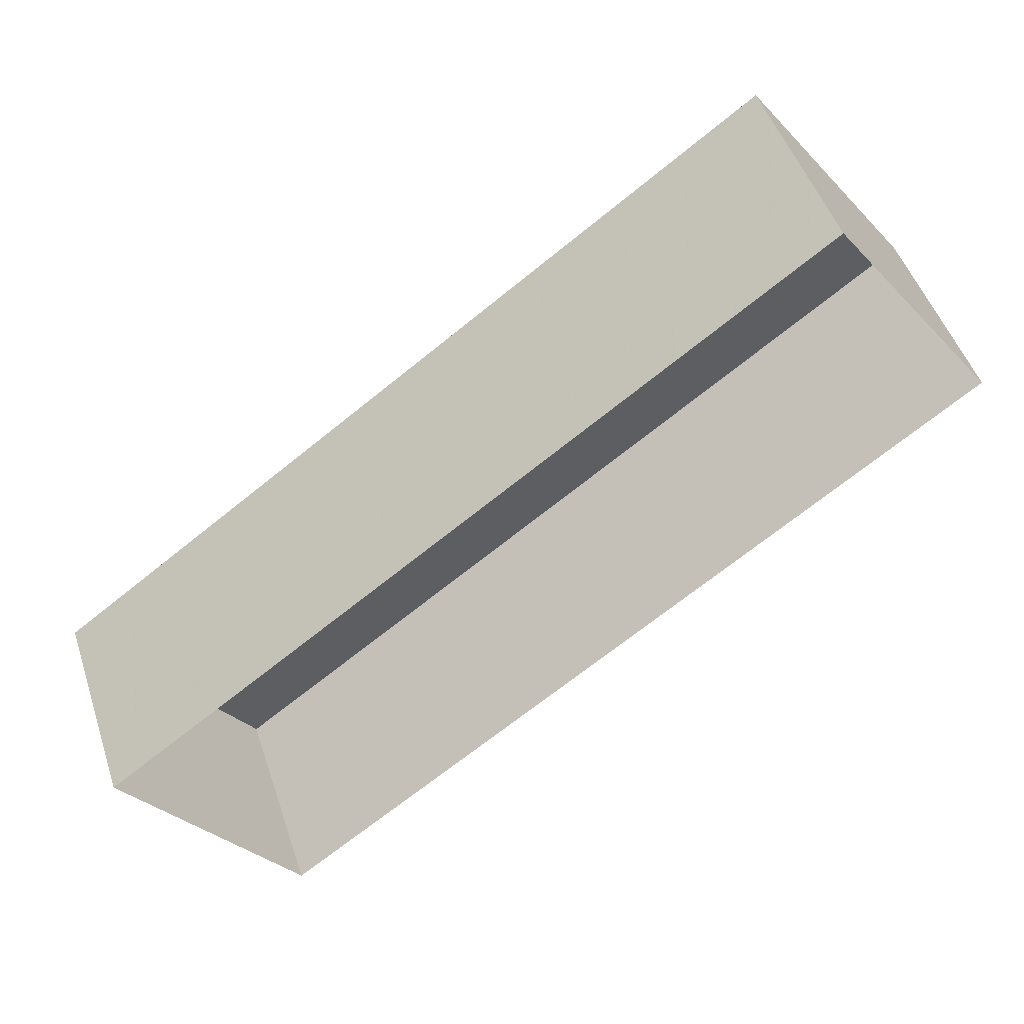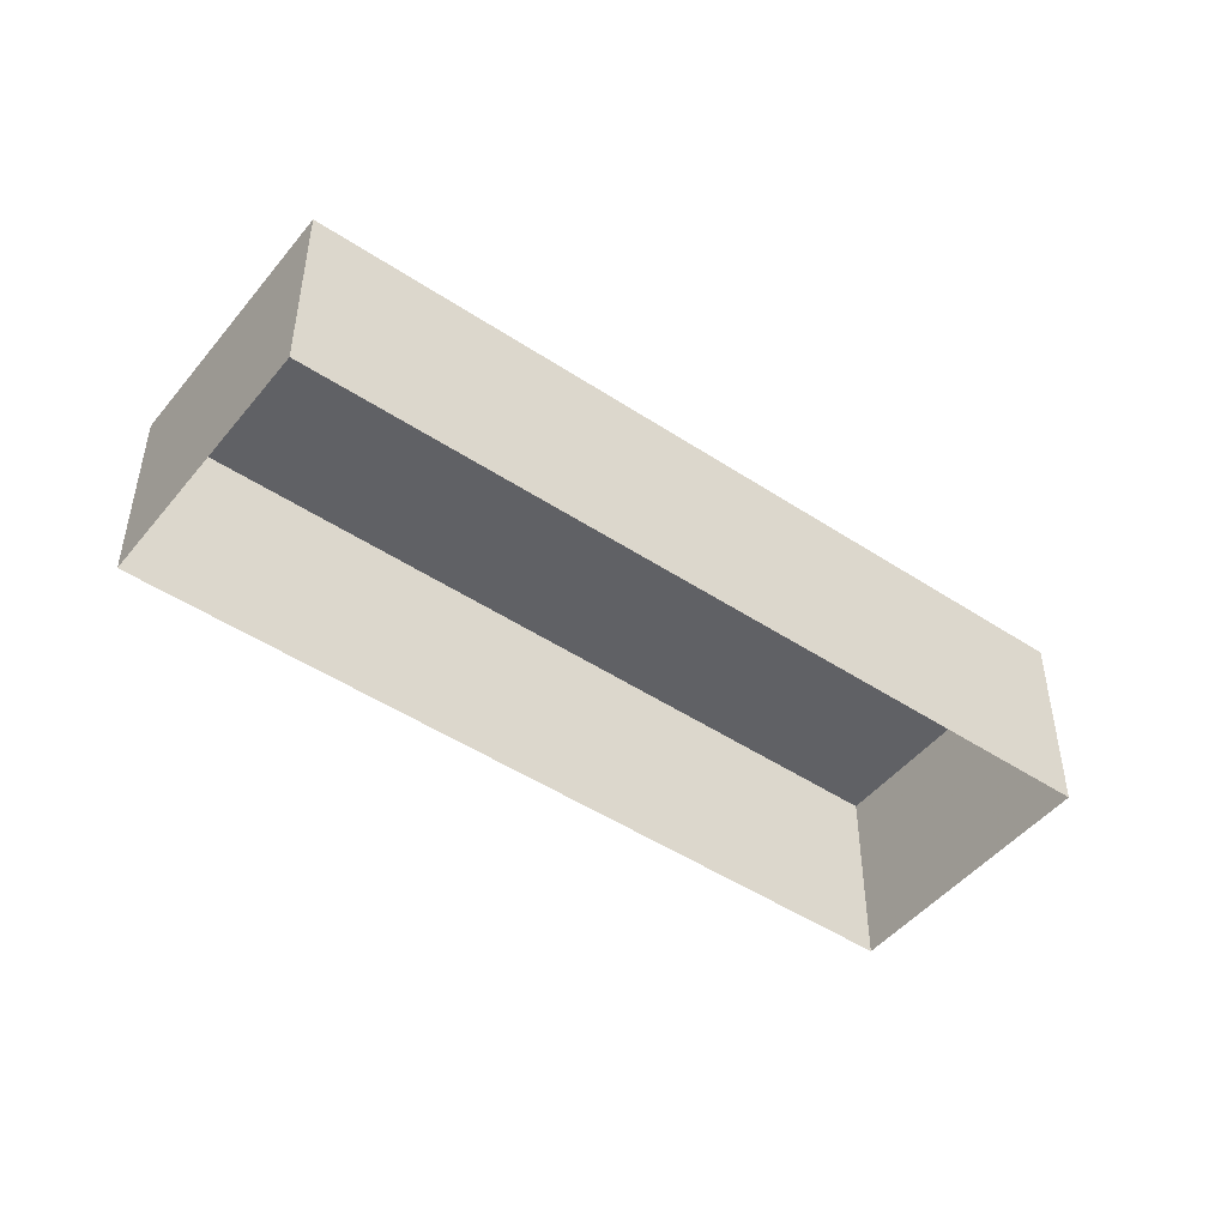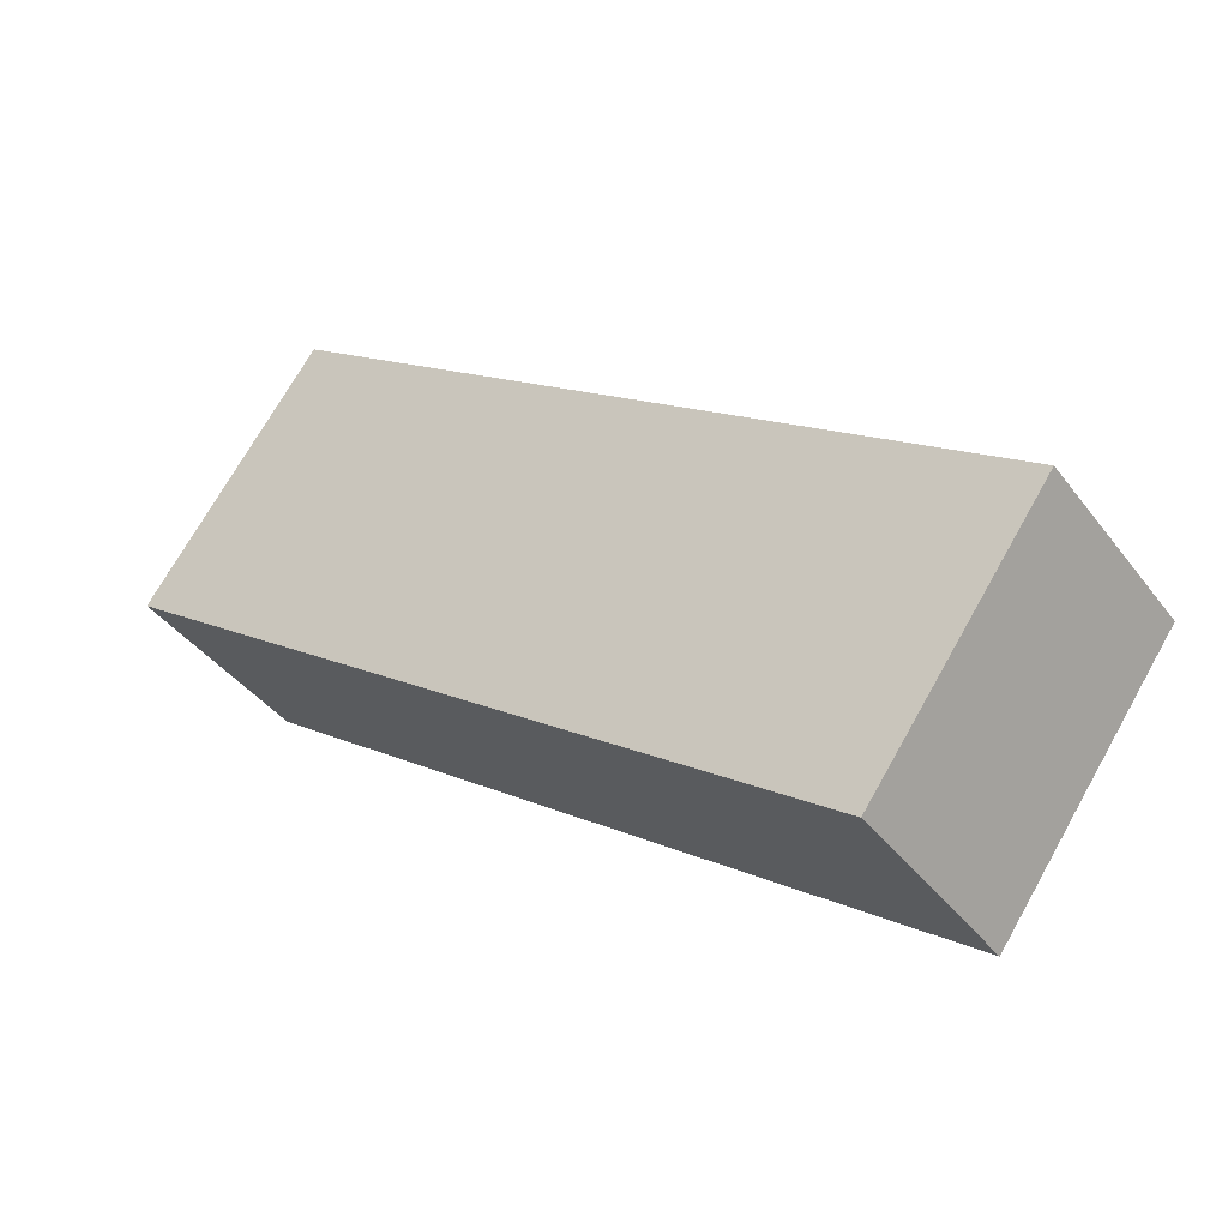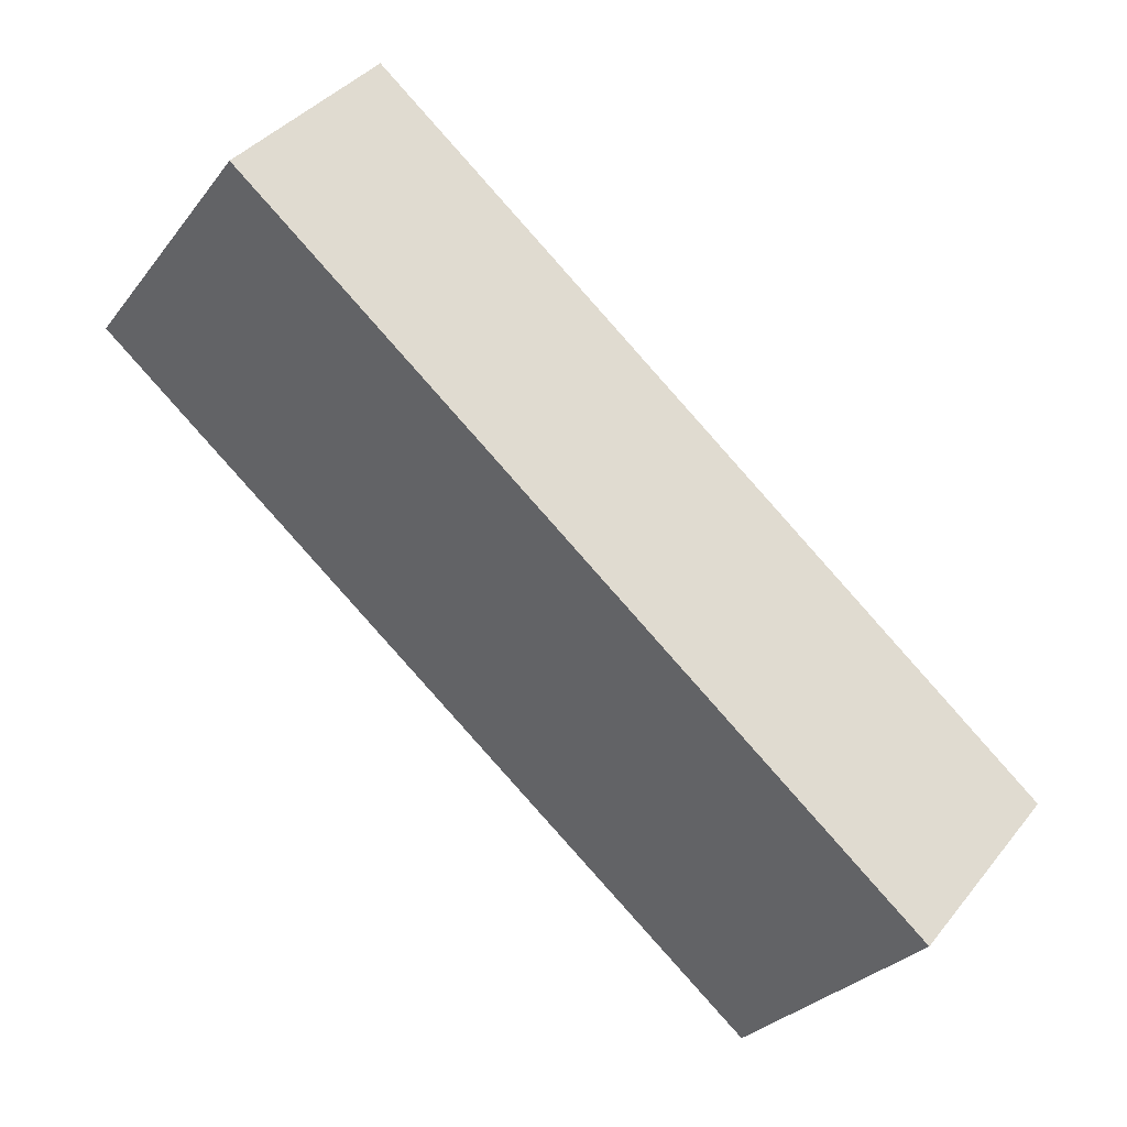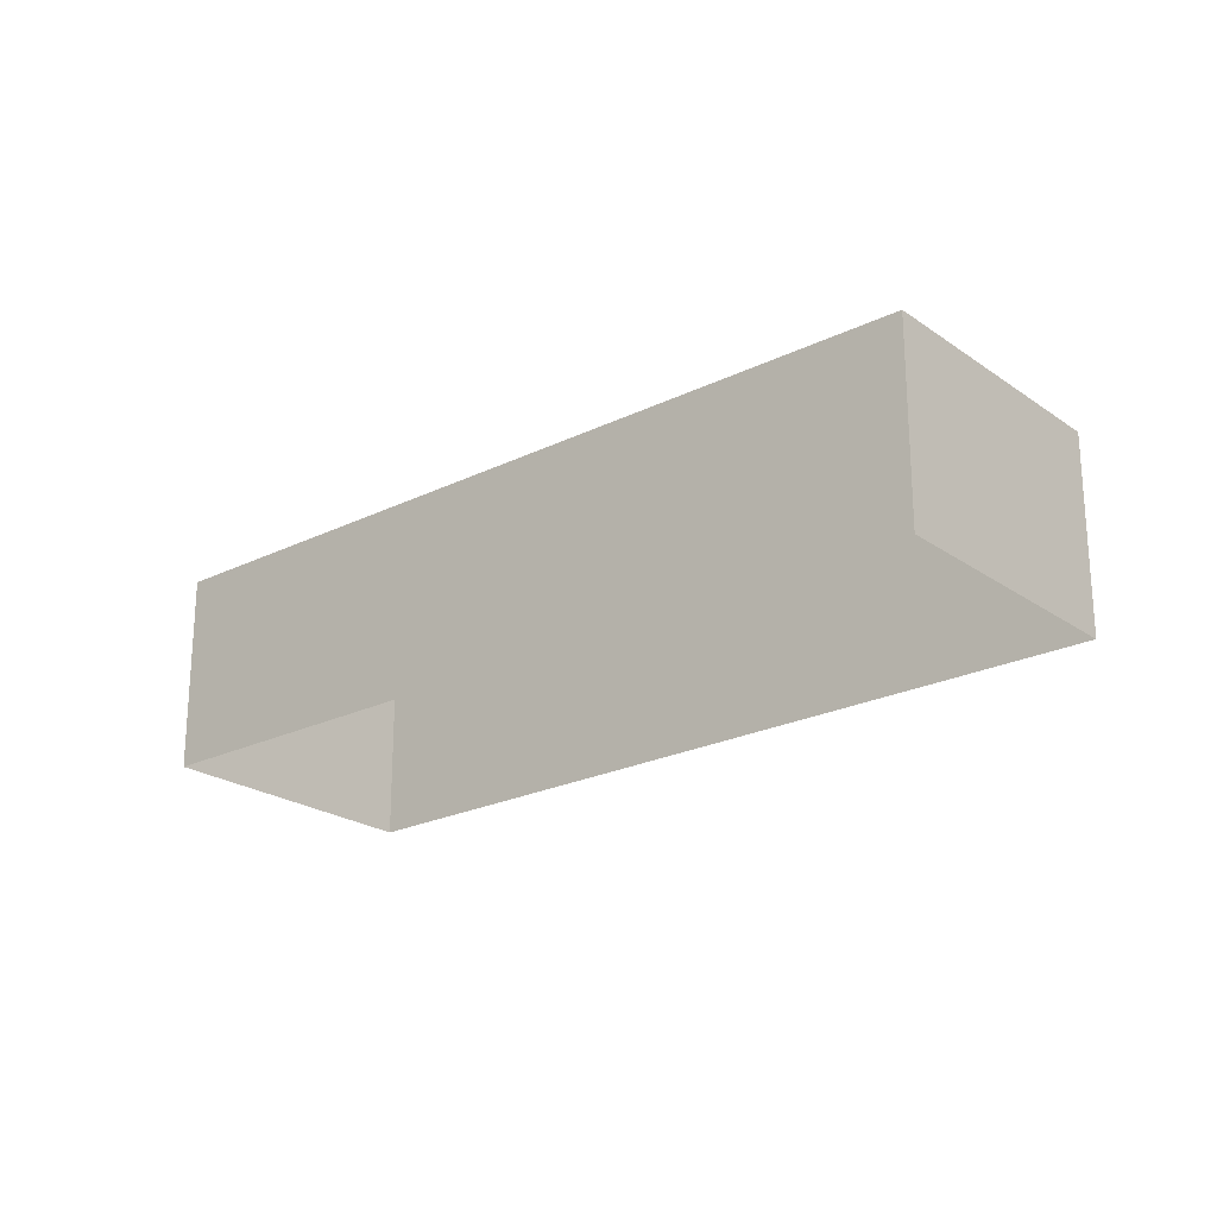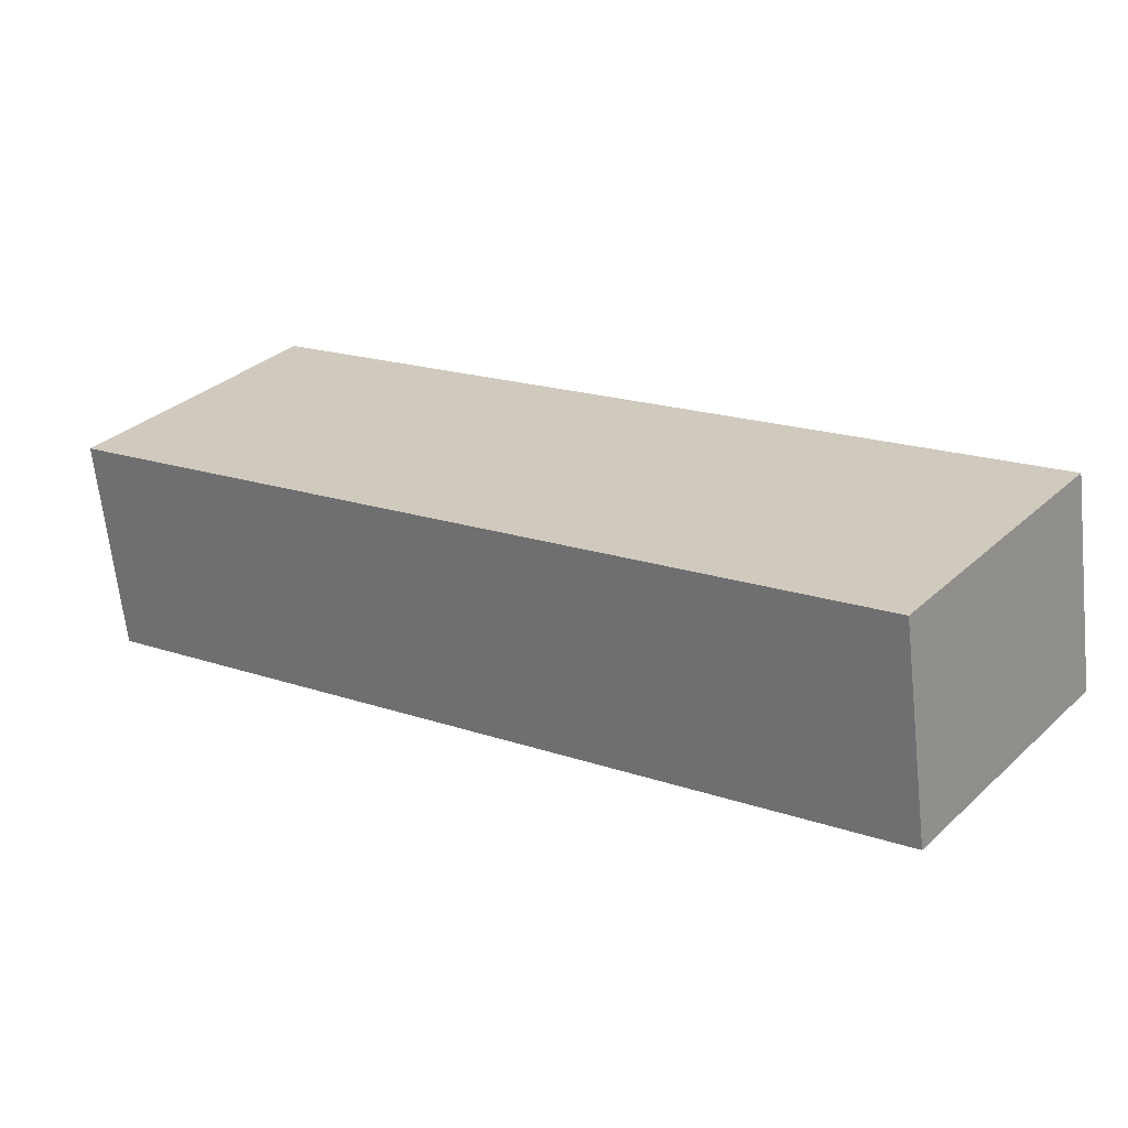
<metadata>
{"format":"obj","ext":"obj","renderer":"f3d","projection":"perspective","resolution":1024,"background":"white","views":[{"elev":47.6,"azim":162.1,"up":"+Y"},{"elev":-47.4,"azim":107.0,"up":"+Z"},{"elev":-40.2,"azim":33.5,"up":"+Y"},{"elev":39.4,"azim":34.4,"up":"+Y"},{"elev":-22.8,"azim":-176.1,"up":"+Z"},{"elev":-65.4,"azim":6.1,"up":"+Y"}]}
</metadata>
<code>
v -2.254e+05 -1.285e+05 12.41
v -2.254e+05 -1.285e+05 12.41
v -2.254e+05 -1.285e+05 12.41
v -2.254e+05 -1.285e+05 12.41
v -2.254e+05 -1.285e+05 13.96
v -2.254e+05 -1.285e+05 13.96
v -2.254e+05 -1.285e+05 13.96
v -2.254e+05 -1.285e+05 13.96
f 1 2 3
f 4 1 3
f 5 6 7
f 8 5 7
f 8 3 2
f 8 7 3
f 5 1 4
f 6 5 4
f 8 2 1
f 5 8 1
f 6 4 3
f 7 6 3

</code>
